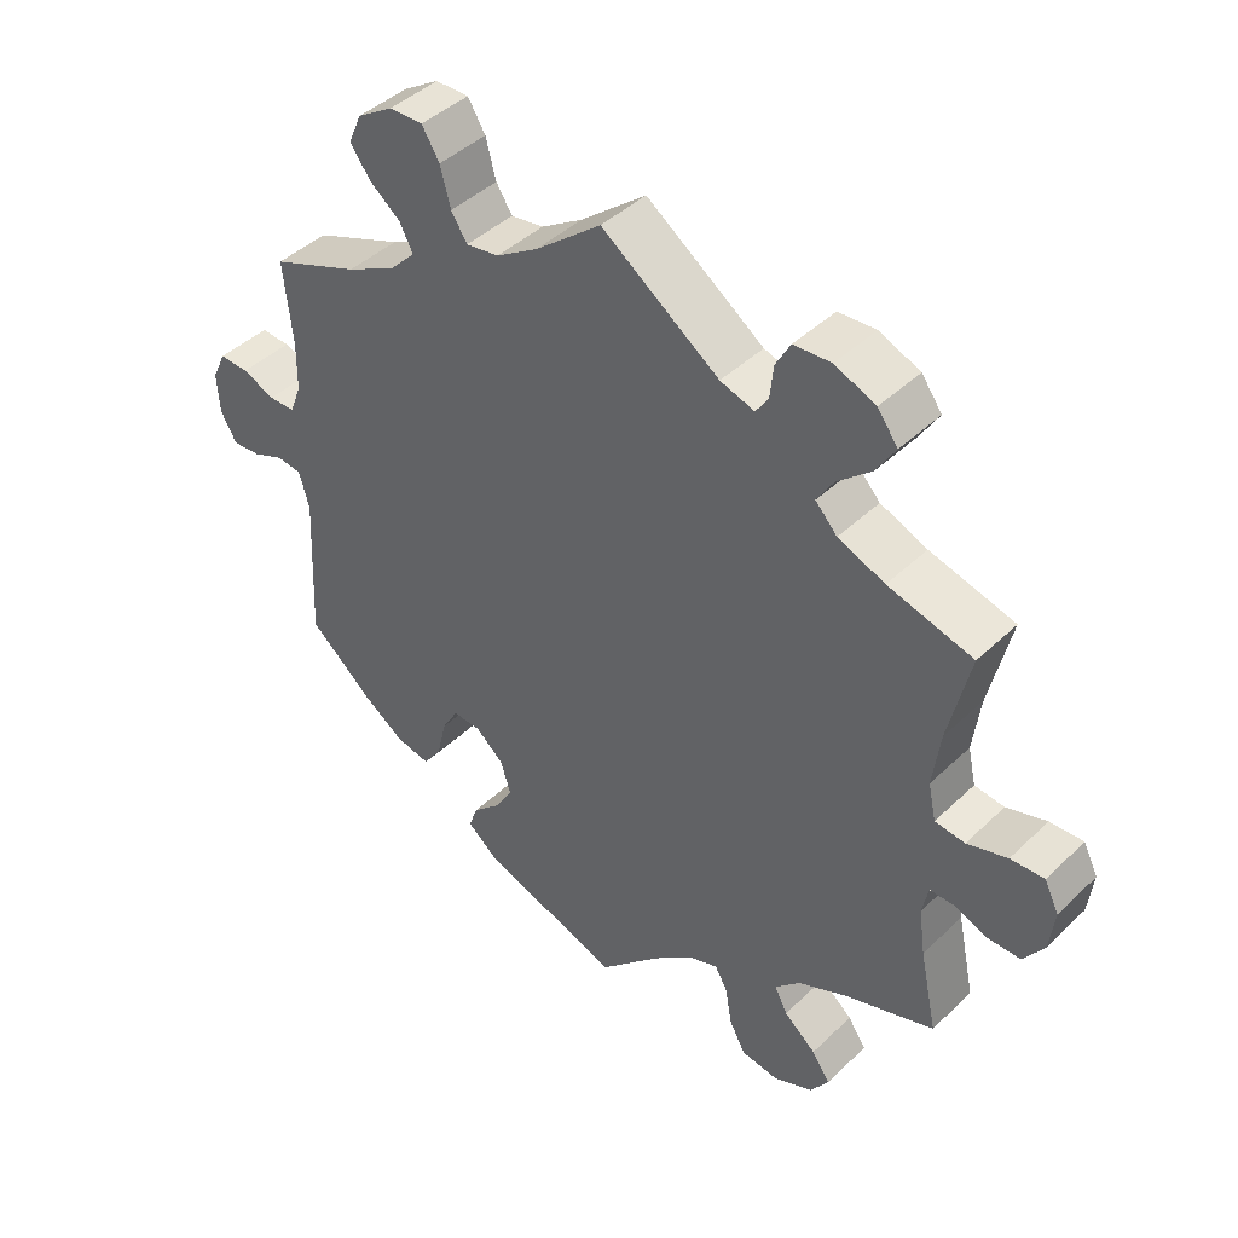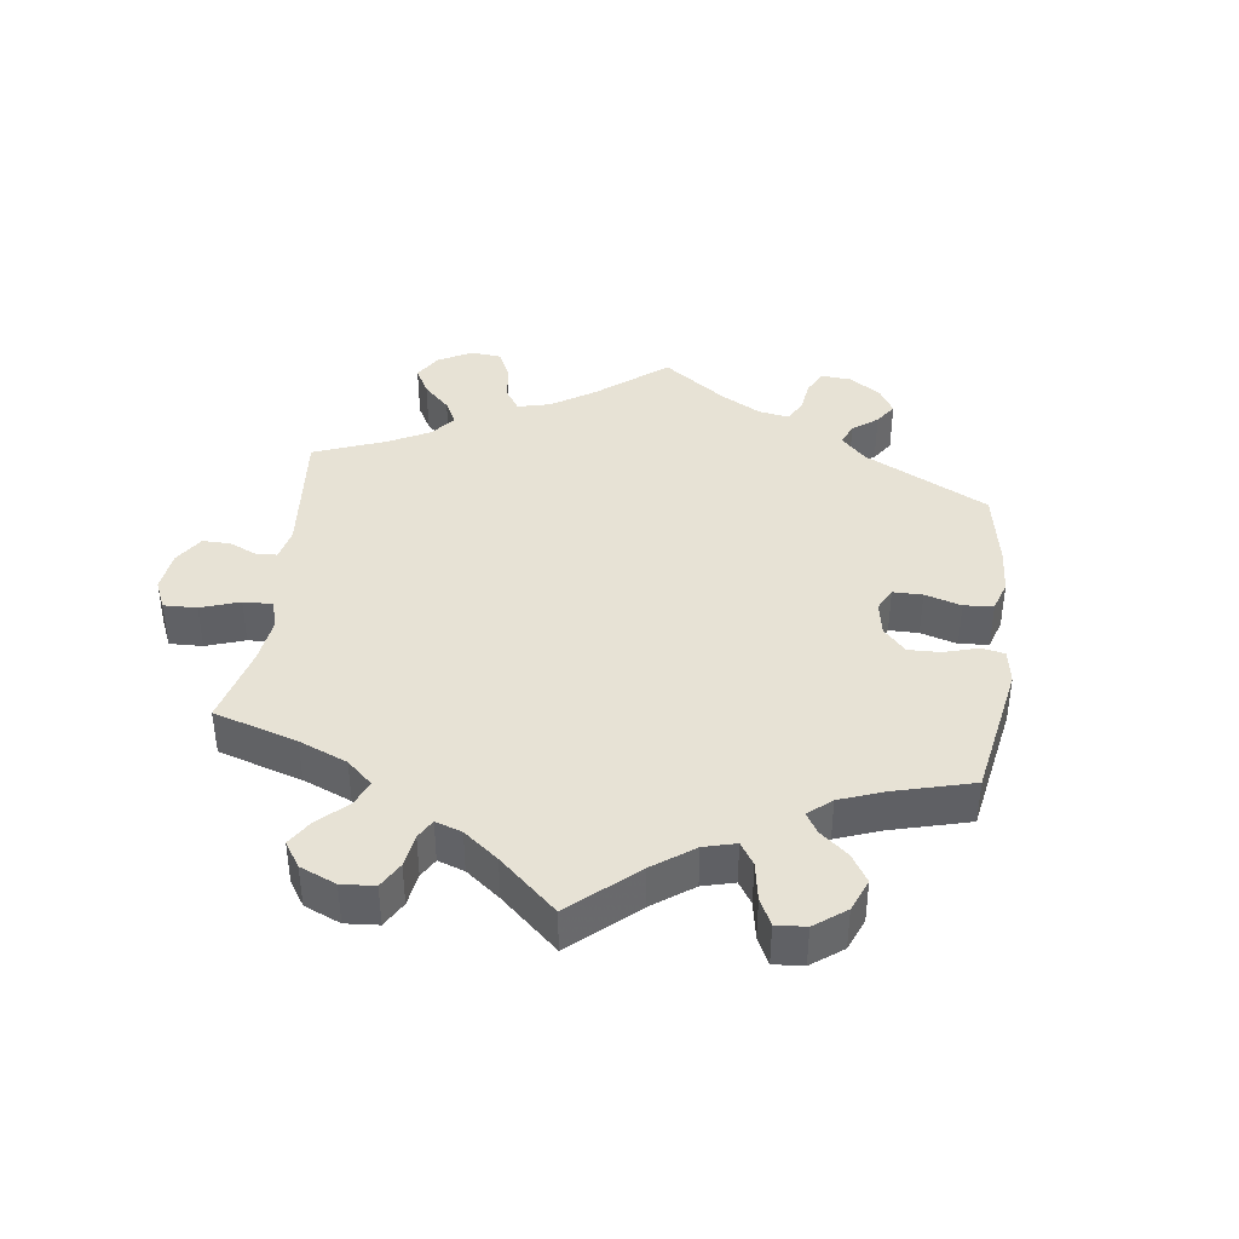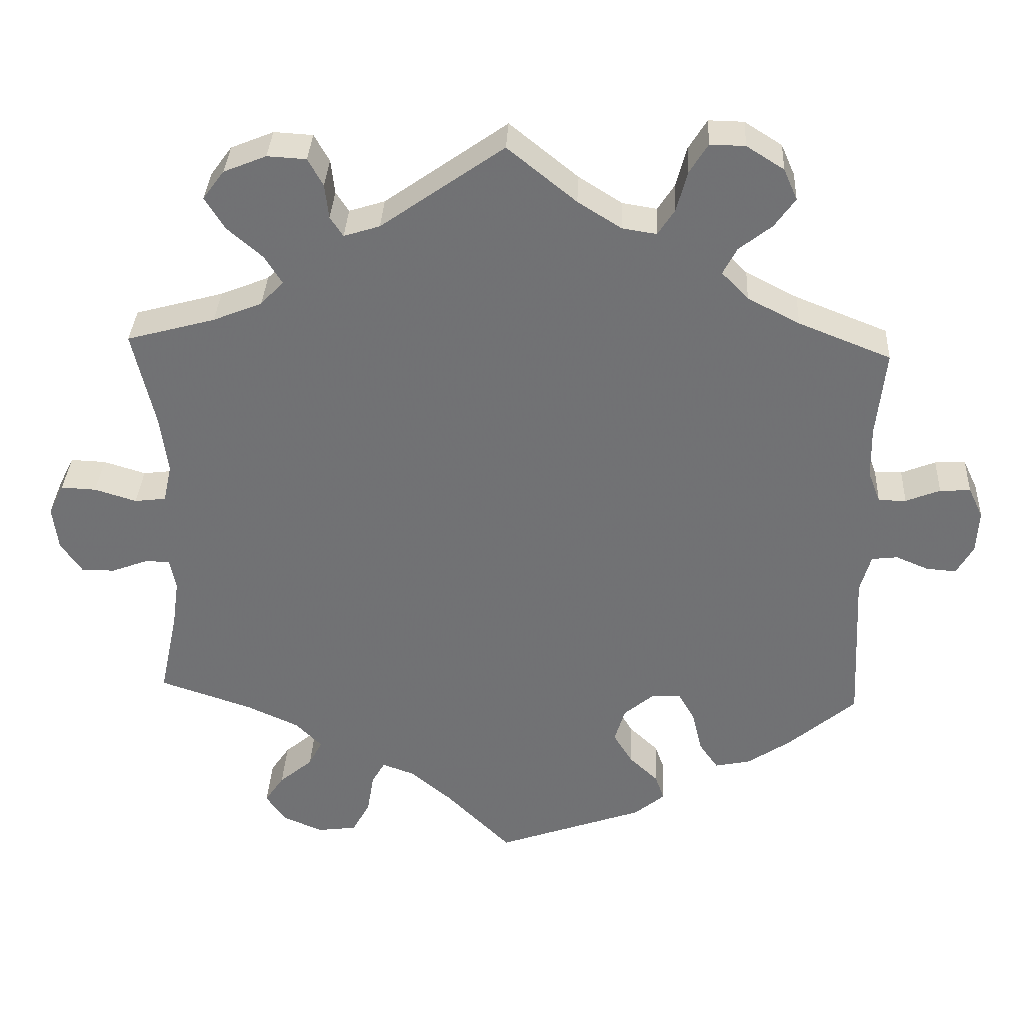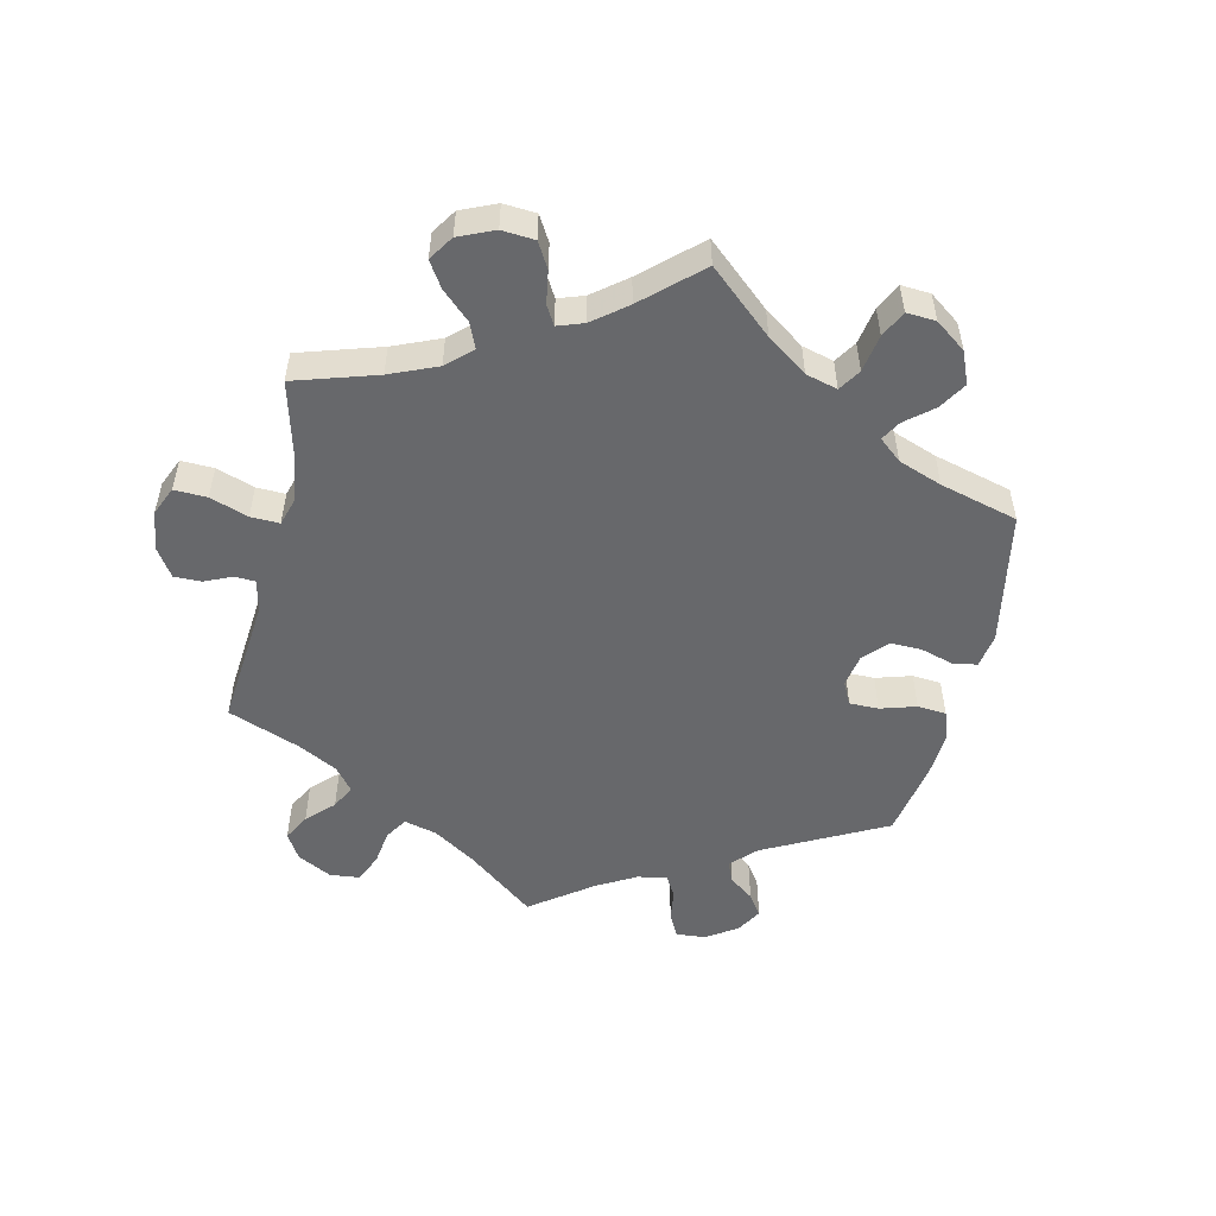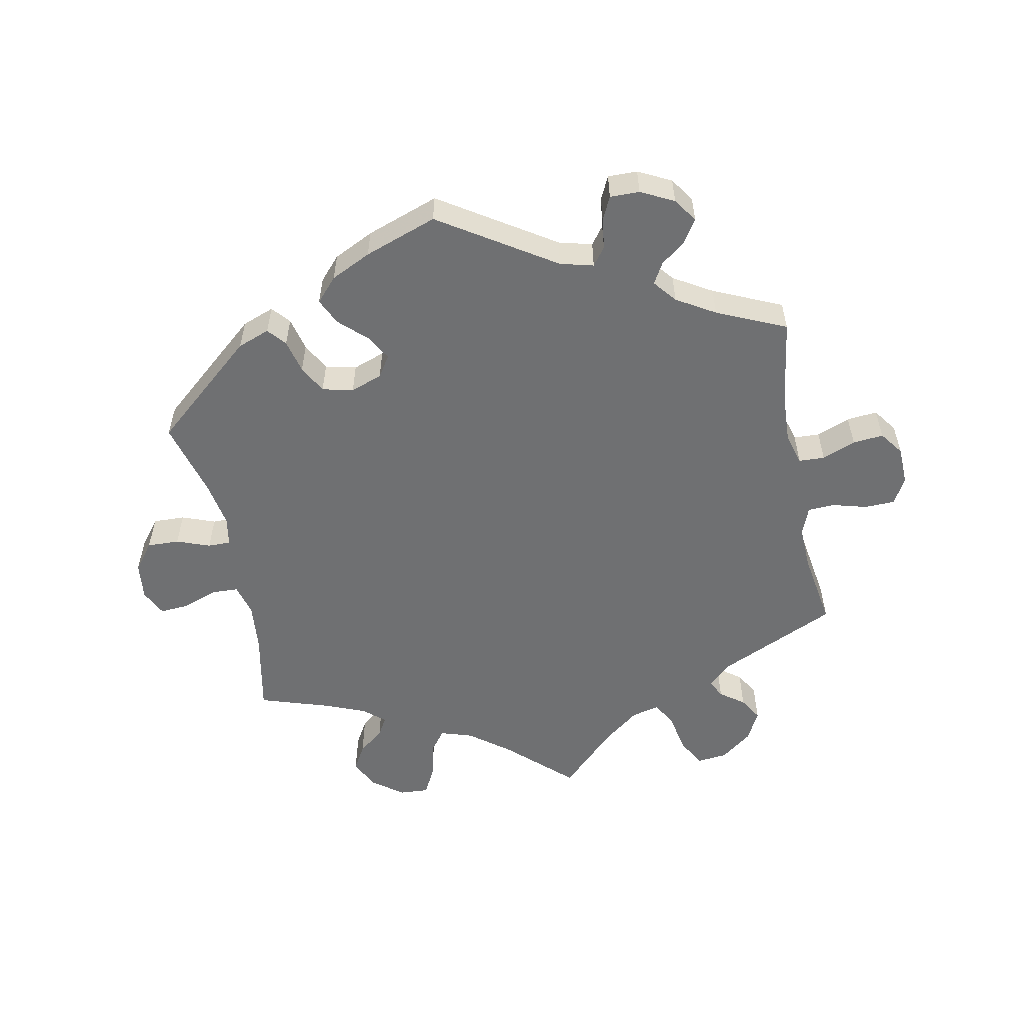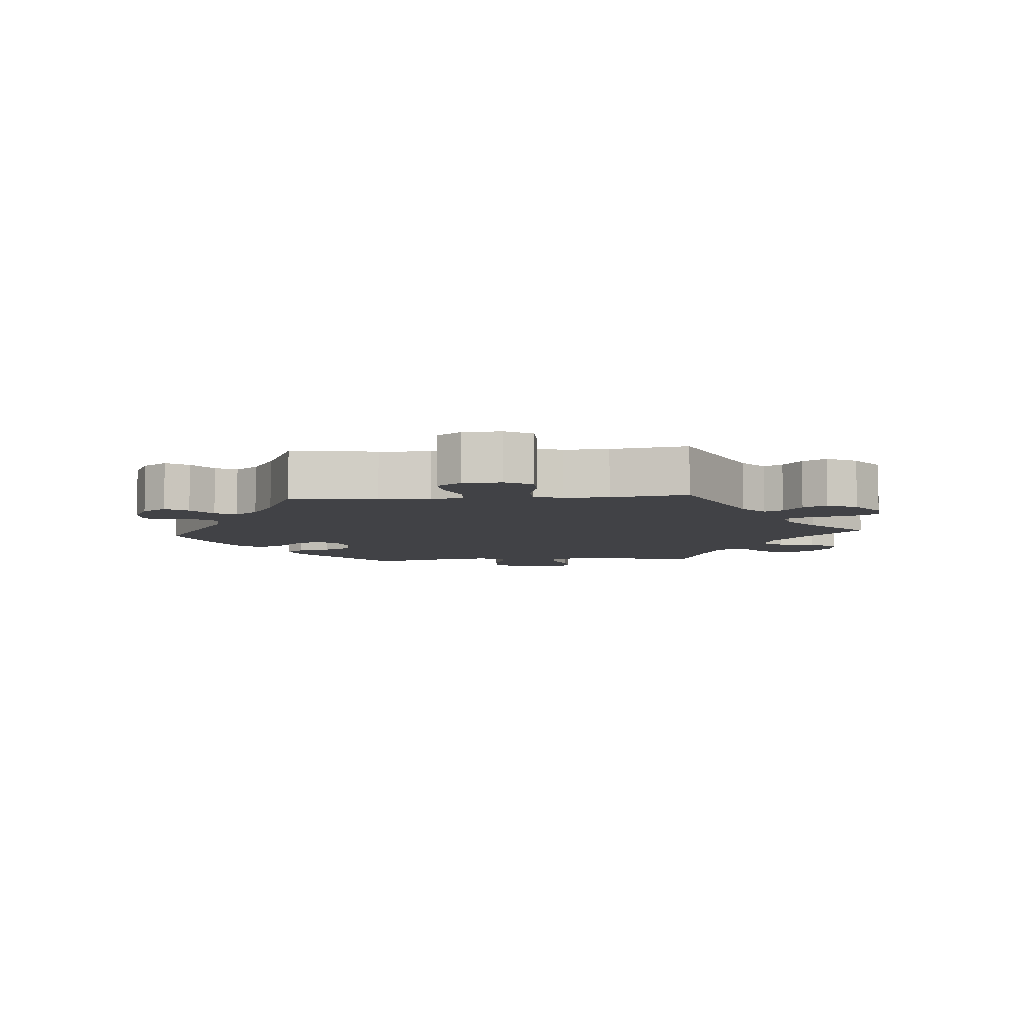
<metadata>
{"format":"obj","ext":"obj","renderer":"f3d","projection":"perspective","resolution":1024,"background":"white","views":[{"elev":43.2,"azim":41.7,"up":"+Z"},{"elev":40.4,"azim":127.4,"up":"+Y"},{"elev":34.3,"azim":-177.2,"up":"+Z"},{"elev":-52.4,"azim":107.2,"up":"+Y"},{"elev":-54.9,"azim":-108.8,"up":"+Y"},{"elev":-6.6,"azim":-25.6,"up":"+Y"}]}
</metadata>
<code>
v 0.161 0.07 0.464
v 0.208 0.07 0.449
v 0.225 0.07 0.475
v 0.23 0.07 0.52
v 0.25 0.07 0.556
v 0.301 0.07 0.559
v 0.357 0.07 0.536
v 0.385 0.07 0.498
v 0.359 0.07 0.456
v 0.313 0.07 0.416
v 0.29 0.07 0.379
v 0.32 0.07 0.347
v 0.384 0.07 0.321
v 0.5 0.07 0.289
v 0.471 0.07 0.162
v 0.461 0.07 0.085
v 0.472 0.07 0.035
v 0.513 0.07 0.03
v 0.568 0.07 0.047
v 0.614 0.07 0.049
v 0.634 0.07 0.009
v 0.627 0.07 -0.049
v 0.599 0.07 -0.09
v 0.555 0.07 -0.09
v 0.508 0.07 -0.072
v 0.475 0.07 -0.072
v 0.467 0.07 -0.113
v 0.476 0.07 -0.177
v 0.5 0.07 -0.289
v 0.378 0.07 -0.33
v 0.31 0.07 -0.361
v 0.275 0.07 -0.396
v 0.293 0.07 -0.431
v 0.337 0.07 -0.468
v 0.362 0.07 -0.505
v 0.337 0.07 -0.542
v 0.284 0.07 -0.565
v 0.232 0.07 -0.558
v 0.209 0.07 -0.515
v 0.2 0.07 -0.462
v 0.183 0.07 -0.432
v 0.141 0.07 -0.447
v 0.087 0.07 -0.492
v 0.001 0.07 -0.578
v -0.193 0.07 -0.509
v -0.233 0.07 -0.476
v -0.221 0.07 -0.442
v -0.183 0.07 -0.406
v -0.158 0.07 -0.365
v -0.172 0.07 -0.319
v -0.211 0.07 -0.286
v -0.249 0.07 -0.284
v -0.271 0.07 -0.322
v -0.284 0.07 -0.377
v -0.309 0.07 -0.413
v -0.356 0.07 -0.403
v -0.412 0.07 -0.365
v -0.501 0.07 -0.289
v -0.491 0.07 -0.083
v -0.505 0.07 -0.033
v -0.539 0.07 -0.029
v -0.582 0.07 -0.047
v -0.621 0.07 -0.05
v -0.643 0.07 -0.011
v -0.646 0.07 0.045
v -0.627 0.07 0.085
v -0.587 0.07 0.083
v -0.542 0.07 0.065
v -0.506 0.07 0.065
v -0.49 0.07 0.107
v -0.489 0.07 0.175
v -0.501 0.07 0.289
v -0.38 0.07 0.337
v -0.312 0.07 0.372
v -0.277 0.07 0.408
v -0.295 0.07 0.443
v -0.338 0.07 0.477
v -0.365 0.07 0.515
v -0.347 0.07 0.556
v -0.298 0.07 0.587
v -0.252 0.07 0.588
v -0.228 0.07 0.549
v -0.214 0.07 0.496
v -0.192 0.07 0.462
v -0.147 0.07 0.469
v -0.09 0.07 0.505
v 0 0.07 0.578
v 0.161 0 0.464
v 0.208 0 0.449
v 0.225 0 0.475
v 0.23 0 0.52
v 0.25 0 0.556
v 0.301 0 0.559
v 0.357 0 0.536
v 0.385 0 0.498
v 0.359 0 0.456
v 0.313 0 0.416
v 0.29 0 0.379
v 0.32 0 0.347
v 0.384 0 0.321
v 0.5 0 0.289
v 0.471 0 0.162
v 0.461 0 0.085
v 0.472 0 0.035
v 0.513 0 0.03
v 0.568 0 0.047
v 0.614 0 0.049
v 0.634 0 0.009
v 0.627 0 -0.049
v 0.599 0 -0.09
v 0.555 0 -0.09
v 0.508 0 -0.072
v 0.475 0 -0.072
v 0.467 0 -0.113
v 0.476 0 -0.177
v 0.5 0 -0.289
v 0.378 0 -0.33
v 0.31 0 -0.361
v 0.275 0 -0.396
v 0.293 0 -0.431
v 0.337 0 -0.468
v 0.362 0 -0.505
v 0.337 0 -0.542
v 0.284 0 -0.565
v 0.232 0 -0.558
v 0.209 0 -0.515
v 0.2 0 -0.462
v 0.183 0 -0.432
v 0.141 0 -0.447
v 0.087 0 -0.492
v 0.001 0 -0.578
v -0.193 0 -0.509
v -0.233 0 -0.476
v -0.221 0 -0.442
v -0.183 0 -0.406
v -0.158 0 -0.365
v -0.172 0 -0.319
v -0.211 0 -0.286
v -0.249 0 -0.284
v -0.271 0 -0.322
v -0.284 0 -0.377
v -0.309 0 -0.413
v -0.356 0 -0.403
v -0.412 0 -0.365
v -0.501 0 -0.289
v -0.491 0 -0.083
v -0.505 0 -0.033
v -0.539 0 -0.029
v -0.582 0 -0.047
v -0.621 0 -0.05
v -0.643 0 -0.011
v -0.646 0 0.045
v -0.627 0 0.085
v -0.587 0 0.083
v -0.542 0 0.065
v -0.506 0 0.065
v -0.49 0 0.107
v -0.489 0 0.175
v -0.501 0 0.289
v -0.38 0 0.337
v -0.312 0 0.372
v -0.277 0 0.408
v -0.295 0 0.443
v -0.338 0 0.477
v -0.365 0 0.515
v -0.347 0 0.556
v -0.298 0 0.587
v -0.252 0 0.588
v -0.228 0 0.549
v -0.214 0 0.496
v -0.192 0 0.462
v -0.147 0 0.469
v -0.09 0 0.505
v 0 0 0.578
f 86 87 1
f 85 86 1 2
f 84 85 2
f 80 81 82 83
f 80 83 84
f 79 80 84
f 76 77 78 79
f 75 76 79 84
f 74 75 84 2
f 71 72 73
f 70 71 73 74
f 69 70 74 2
f 65 66 67 68
f 65 68 69
f 64 65 69
f 61 62 63 64
f 60 61 64 69
f 59 60 69 2
f 57 58 59 2
f 53 54 55 56
f 52 53 56 57
f 45 46 47 48
f 43 44 45 48
f 42 43 48 49
f 41 42 49 50
f 37 38 39 40
f 37 40 41
f 36 37 41
f 33 34 35 36
f 32 33 36 41
f 31 32 41 50
f 28 29 30
f 27 28 30 31
f 26 27 31 50
f 22 23 24 25
f 22 25 26
f 21 22 26
f 18 19 20 21
f 17 18 21 26
f 16 17 26 50
f 13 14 15
f 12 13 15 16
f 11 12 16 50
f 7 8 9 10
f 3 4 5 6
f 2 3 6 7
f 52 57 2 7
f 10 11 50 51
f 7 10 51 52
f 88 174 173
f 89 88 173 172
f 89 172 171
f 170 169 168 167
f 171 170 167
f 171 167 166
f 166 165 164 163
f 171 166 163 162
f 89 171 162 161
f 160 159 158
f 161 160 158 157
f 89 161 157 156
f 155 154 153 152
f 156 155 152
f 156 152 151
f 151 150 149 148
f 156 151 148 147
f 89 156 147 146
f 89 146 145 144
f 143 142 141 140
f 144 143 140 139
f 135 134 133 132
f 135 132 131 130
f 136 135 130 129
f 137 136 129 128
f 127 126 125 124
f 128 127 124
f 128 124 123
f 123 122 121 120
f 128 123 120 119
f 137 128 119 118
f 117 116 115
f 118 117 115 114
f 137 118 114 113
f 112 111 110 109
f 113 112 109
f 113 109 108
f 108 107 106 105
f 113 108 105 104
f 137 113 104 103
f 102 101 100
f 103 102 100 99
f 137 103 99 98
f 97 96 95 94
f 93 92 91 90
f 94 93 90 89
f 94 89 144 139
f 138 137 98 97
f 139 138 97 94
f 1 88 89 2
f 2 89 90 3
f 3 90 91 4
f 4 91 92 5
f 5 92 93 6
f 6 93 94 7
f 7 94 95 8
f 8 95 96 9
f 9 96 97 10
f 10 97 98 11
f 11 98 99 12
f 12 99 100 13
f 13 100 101 14
f 14 101 102 15
f 15 102 103 16
f 16 103 104 17
f 17 104 105 18
f 18 105 106 19
f 19 106 107 20
f 20 107 108 21
f 21 108 109 22
f 22 109 110 23
f 23 110 111 24
f 24 111 112 25
f 25 112 113 26
f 26 113 114 27
f 27 114 115 28
f 28 115 116 29
f 29 116 117 30
f 30 117 118 31
f 31 118 119 32
f 32 119 120 33
f 33 120 121 34
f 34 121 122 35
f 35 122 123 36
f 36 123 124 37
f 37 124 125 38
f 38 125 126 39
f 39 126 127 40
f 40 127 128 41
f 41 128 129 42
f 42 129 130 43
f 43 130 131 44
f 44 131 132 45
f 45 132 133 46
f 46 133 134 47
f 47 134 135 48
f 48 135 136 49
f 49 136 137 50
f 50 137 138 51
f 51 138 139 52
f 52 139 140 53
f 53 140 141 54
f 54 141 142 55
f 55 142 143 56
f 56 143 144 57
f 57 144 145 58
f 58 145 146 59
f 59 146 147 60
f 60 147 148 61
f 61 148 149 62
f 62 149 150 63
f 63 150 151 64
f 64 151 152 65
f 65 152 153 66
f 66 153 154 67
f 67 154 155 68
f 68 155 156 69
f 69 156 157 70
f 70 157 158 71
f 71 158 159 72
f 72 159 160 73
f 73 160 161 74
f 74 161 162 75
f 75 162 163 76
f 76 163 164 77
f 77 164 165 78
f 78 165 166 79
f 79 166 167 80
f 80 167 168 81
f 81 168 169 82
f 82 169 170 83
f 83 170 171 84
f 84 171 172 85
f 85 172 173 86
f 86 173 174 87
f 87 174 88 1

</code>
